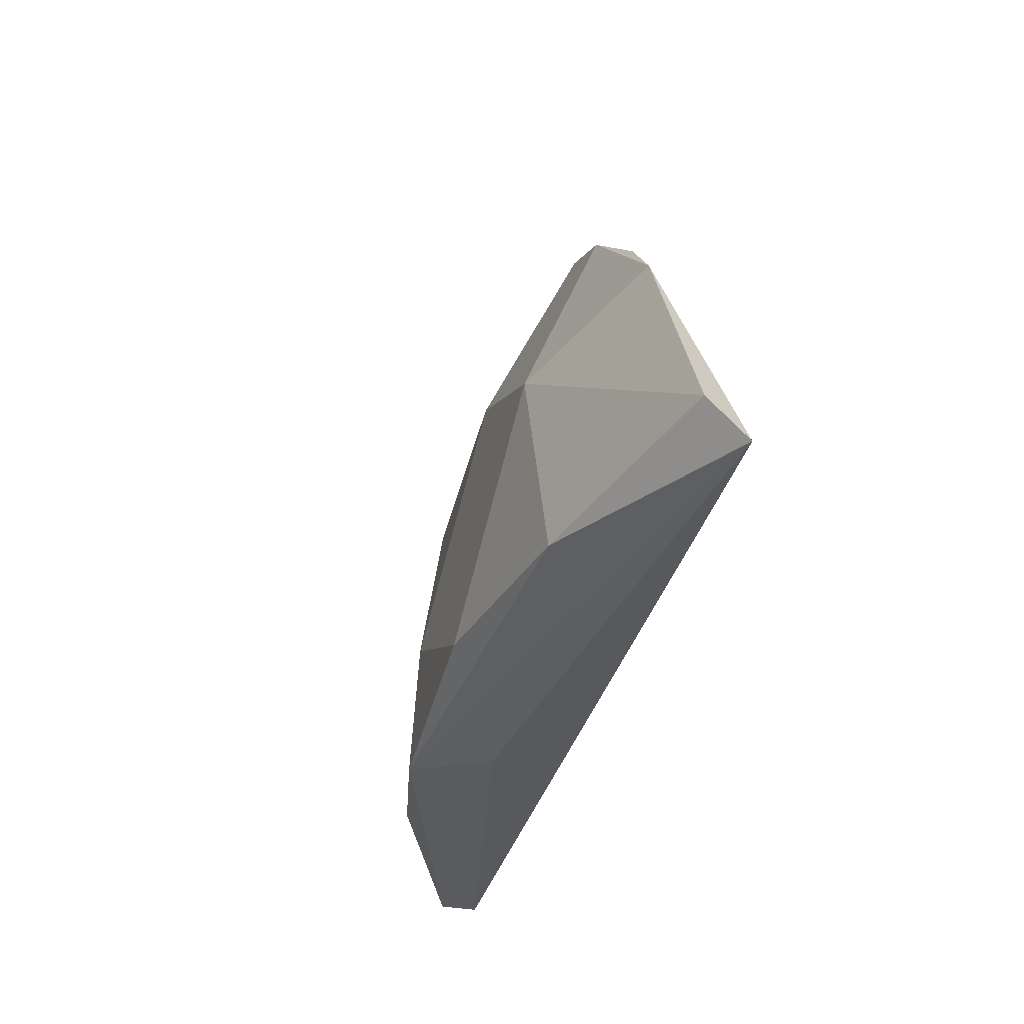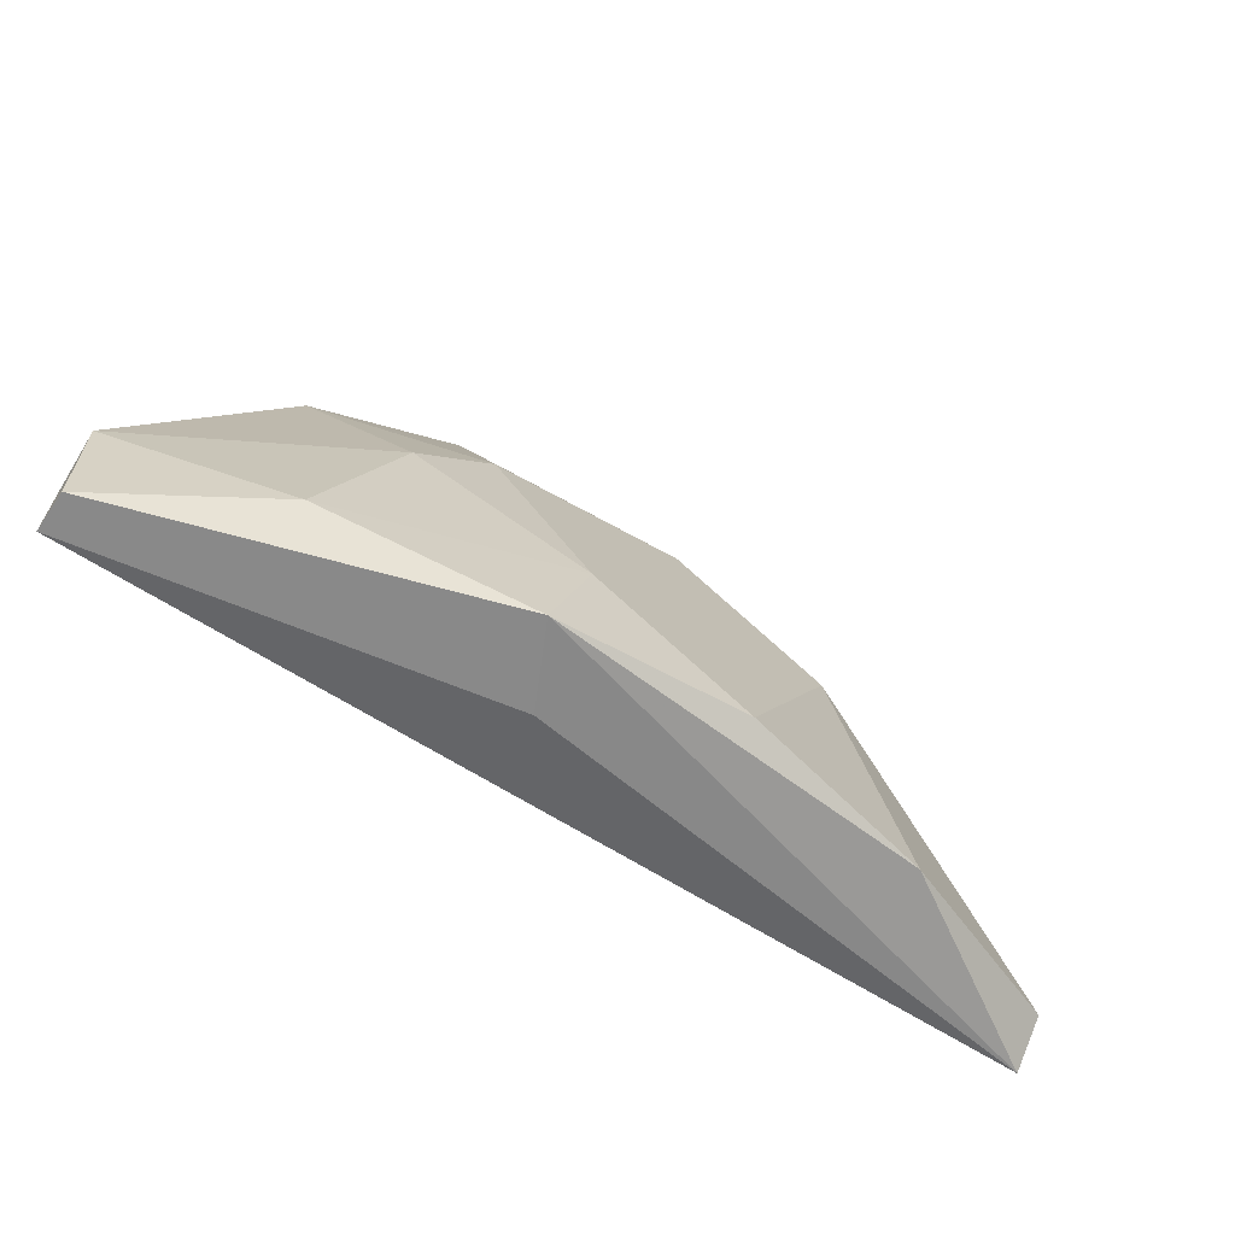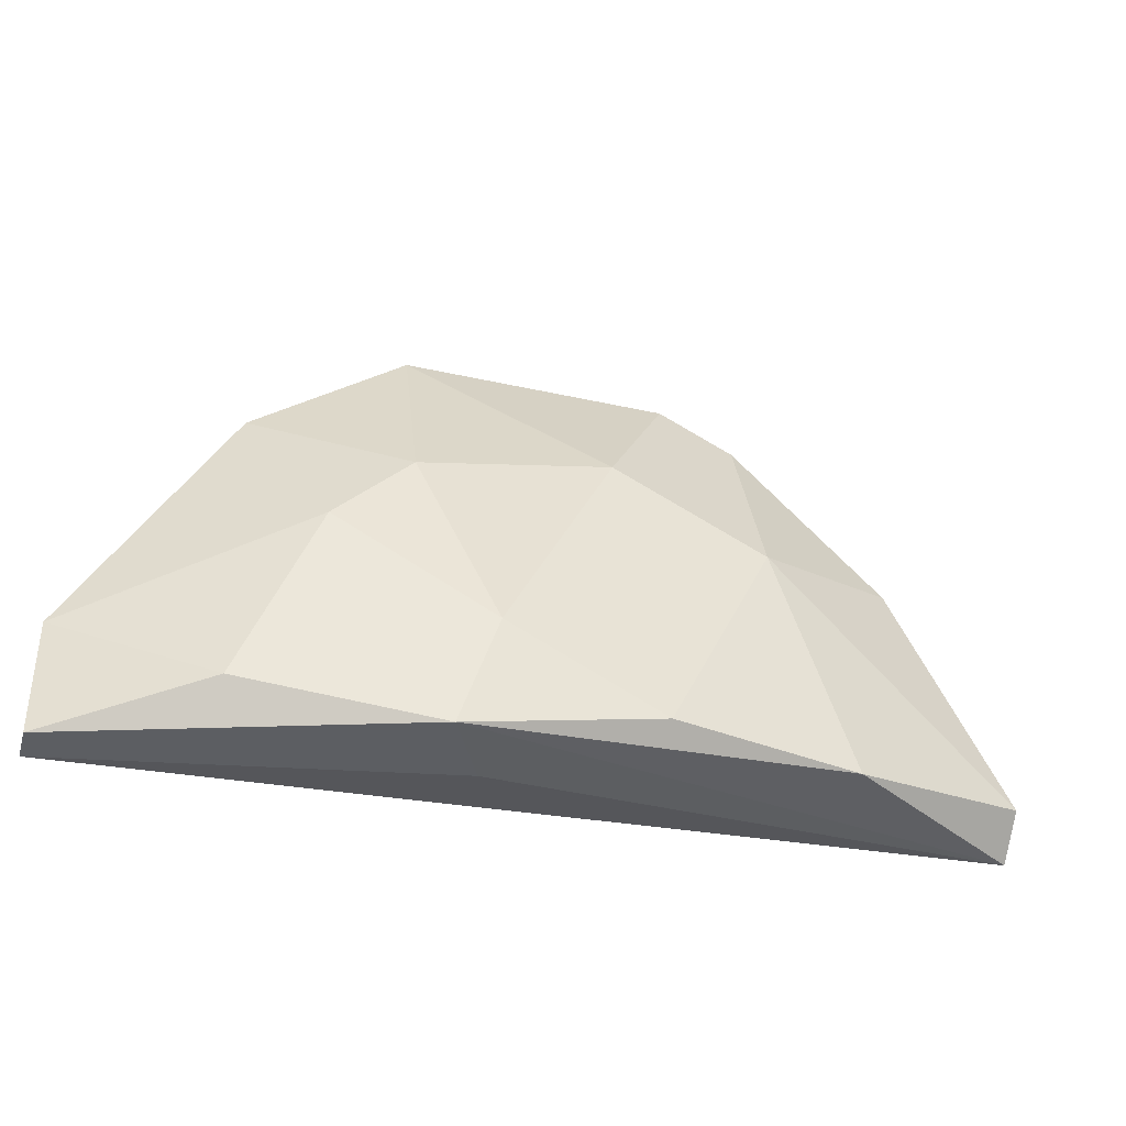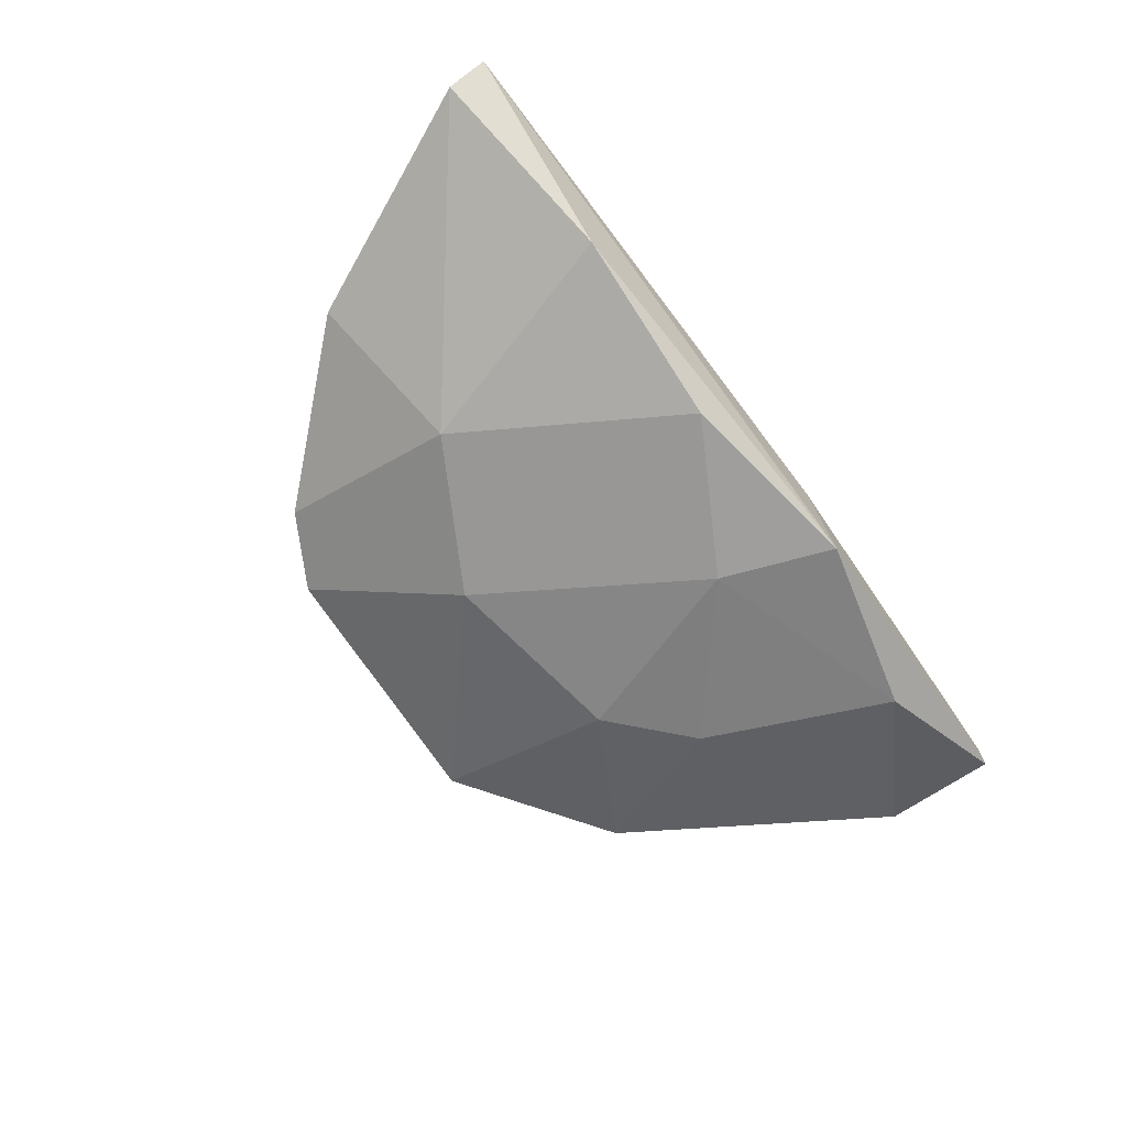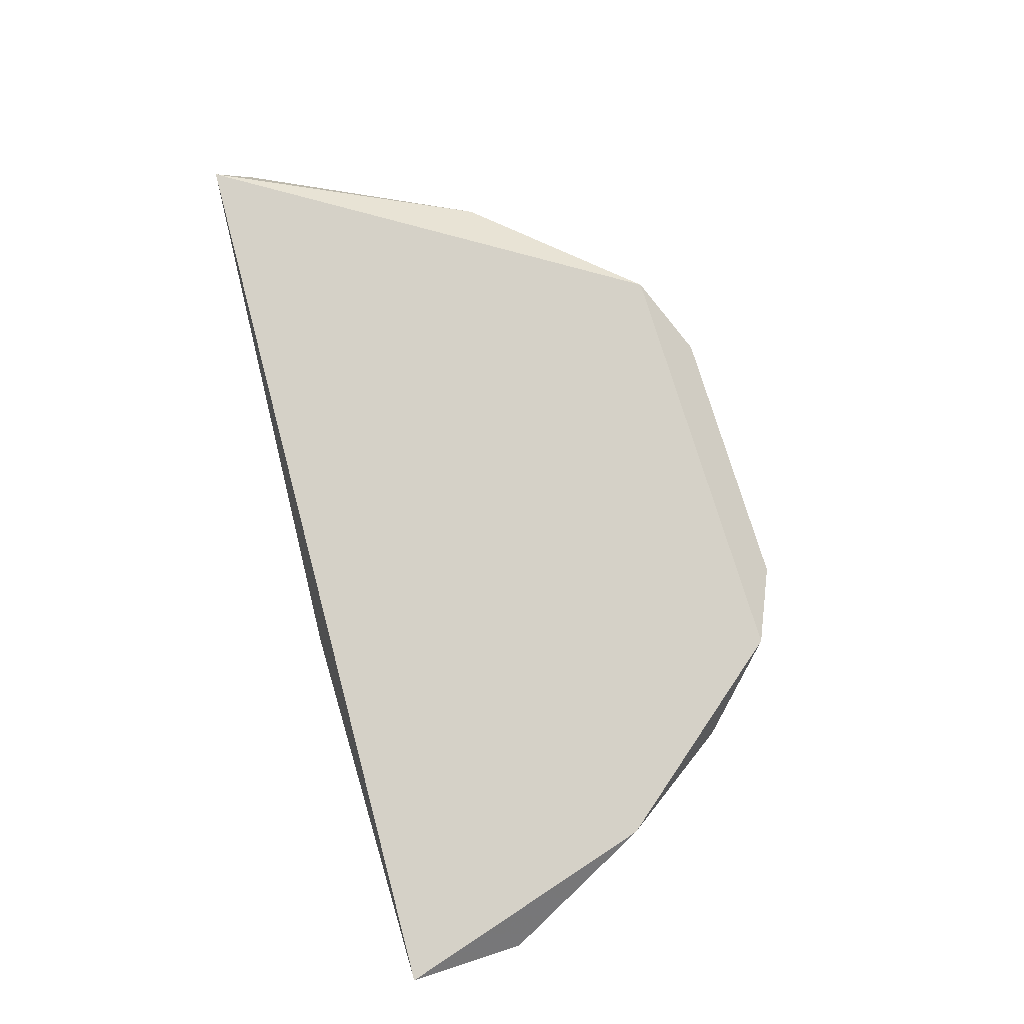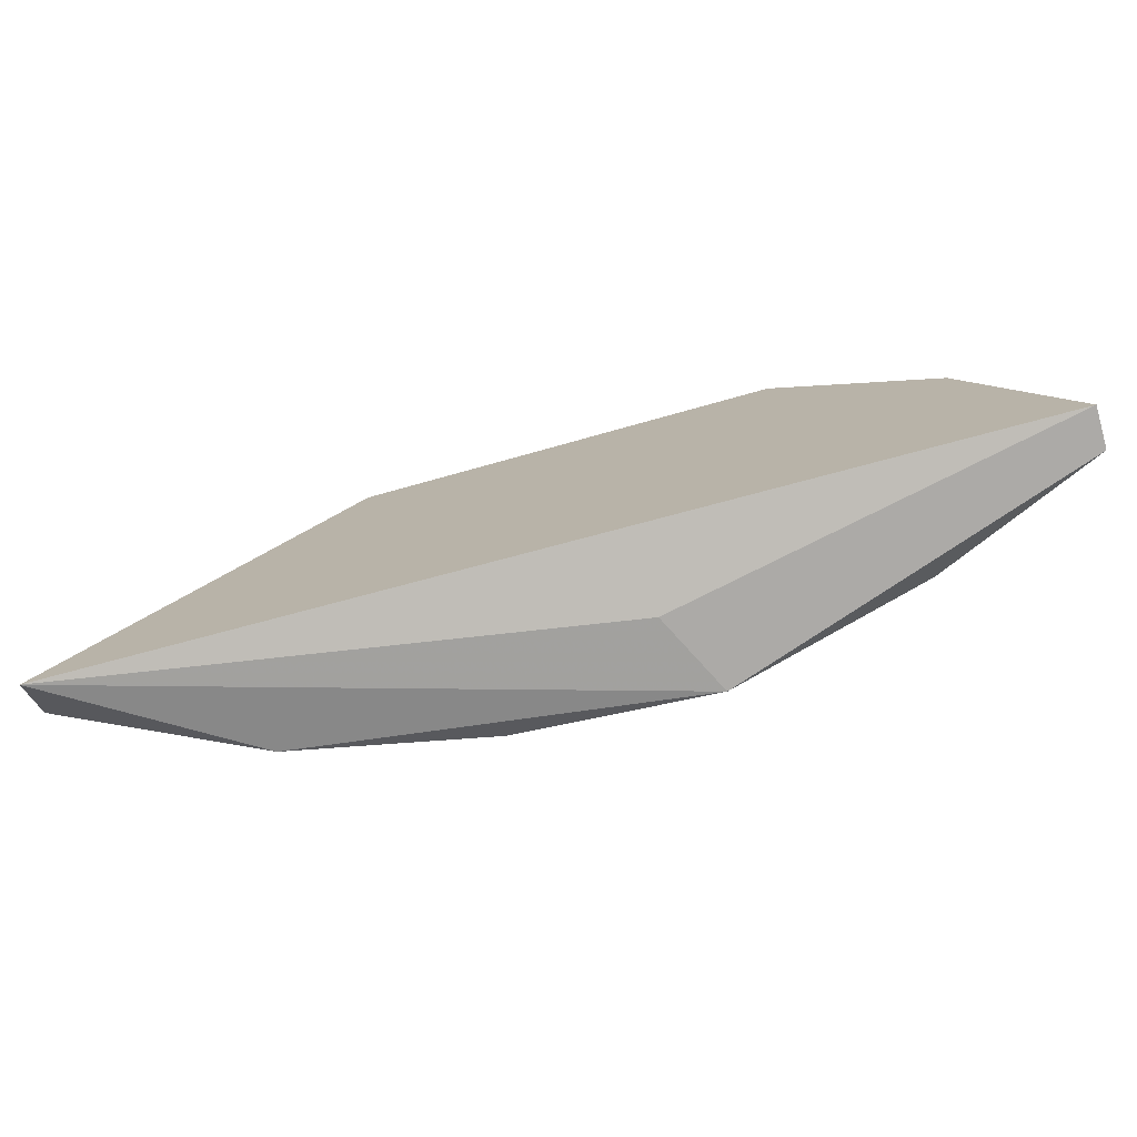
<metadata>
{"format":"obj","ext":"obj","renderer":"f3d","projection":"perspective","resolution":1024,"background":"white","views":[{"elev":-33.2,"azim":75.2,"up":"+Z"},{"elev":-63.1,"azim":-34.4,"up":"+Z"},{"elev":-37.8,"azim":-15.9,"up":"+Z"},{"elev":-71.0,"azim":123.6,"up":"+Y"},{"elev":78.8,"azim":-107.2,"up":"+Y"},{"elev":-76.1,"azim":-164.5,"up":"+Z"}]}
</metadata>
<code>
o object1
v 0.3055 -0.2688 0.9662
v -0.688 -0.2688 0.265
v -0.688 -0.2688 0.4404
v 0.1302 -0.4441 0.3235
v 0.7147 -0.2103 0.3235
v -0.3373 -0.2103 0.9663
v -0.2205 -0.3856 0.7325
v -0.688 -0.2103 0.265
v -0.162 -0.4441 0.265
v 0.3055 -0.3856 0.6741
v 0.3055 -0.2103 0.9662
v 0.7147 -0.2688 0.382
v -0.2205 -0.2688 1.025
v 0.07171 -0.3856 0.7909
v -0.454 -0.3856 0.3234
v 0.4223 -0.3856 0.3235
v -0.454 -0.2688 0.8493
v 0.5392 -0.2688 0.7324
v -0.1035 -0.4441 0.4404
v -0.3373 -0.3856 0.6157
v -0.5709 -0.2103 0.674
v -0.1035 -0.3272 0.265
v 0.1887 -0.2688 1.025
f 13 14 23
f 2 3 8
f 6 5 8
f 2 8 9
f 5 6 11
f 13 7 14
f 3 2 15
f 2 9 15
f 4 9 16
f 9 5 16
f 10 4 16
f 5 12 16
f 12 10 16
f 13 6 17
f 7 13 17
f 1 10 18
f 11 1 18
f 5 11 18
f 12 5 18
f 10 12 18
f 9 4 19
f 4 10 19
f 14 7 19
f 10 14 19
f 15 9 19
f 15 19 20
f 3 15 20
f 17 3 20
f 7 17 20
f 19 7 20
f 8 3 21
f 6 8 21
f 3 17 21
f 17 6 21
f 8 5 22
f 5 9 22
f 9 8 22
f 10 1 23
f 1 11 23
f 11 6 23
f 6 13 23
f 14 10 23

</code>
